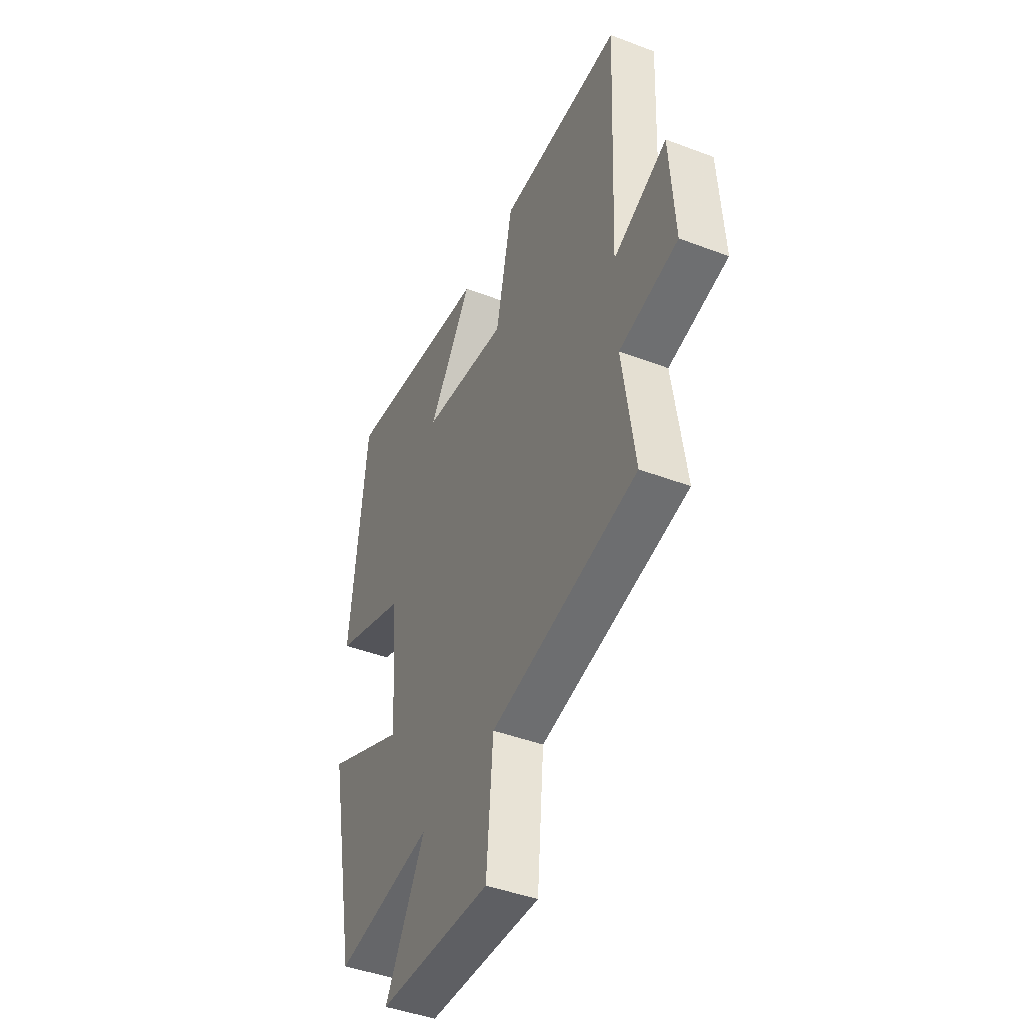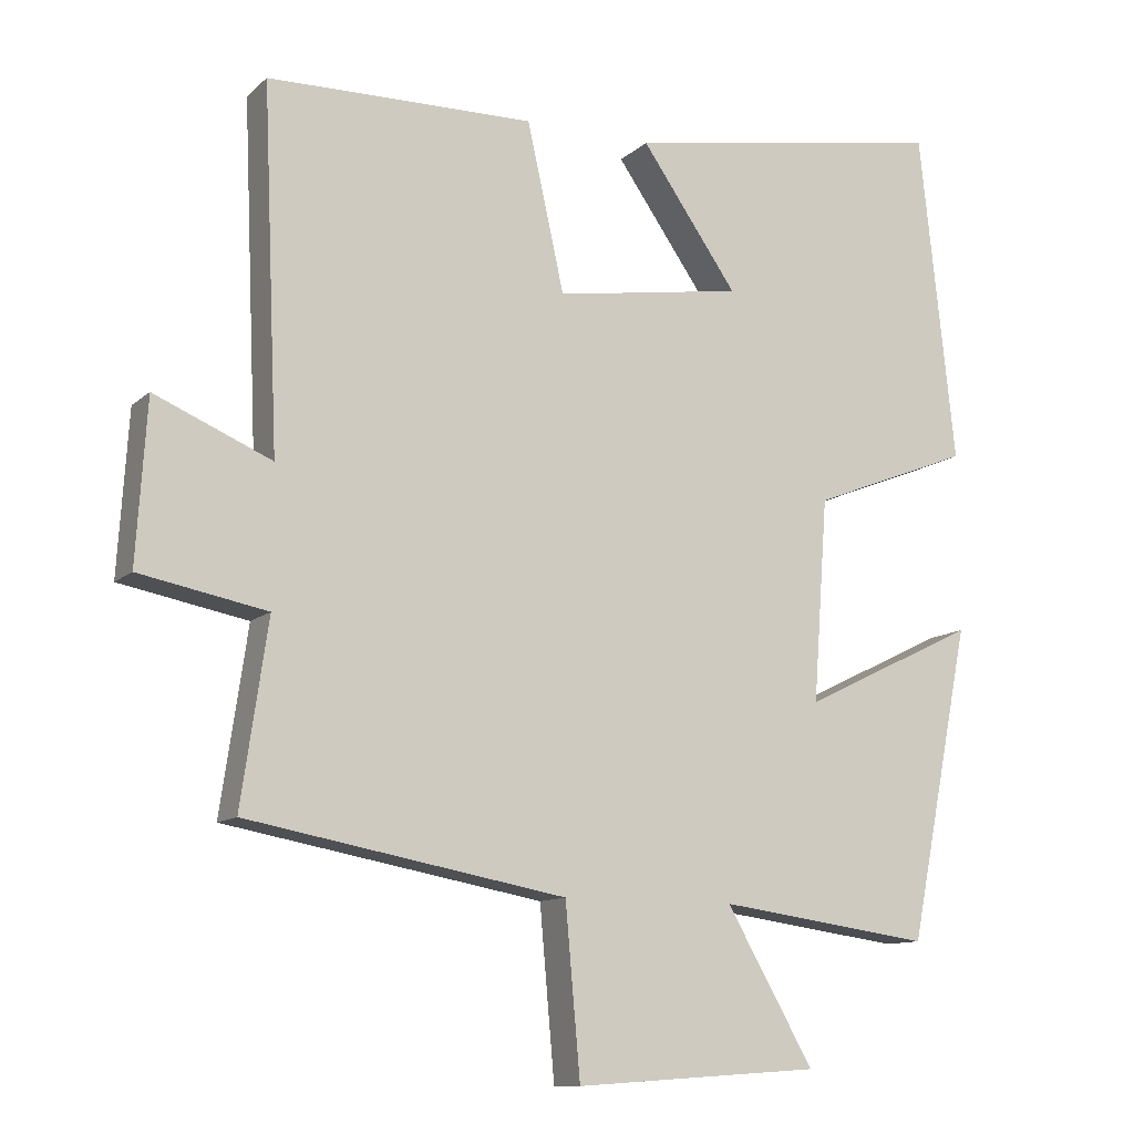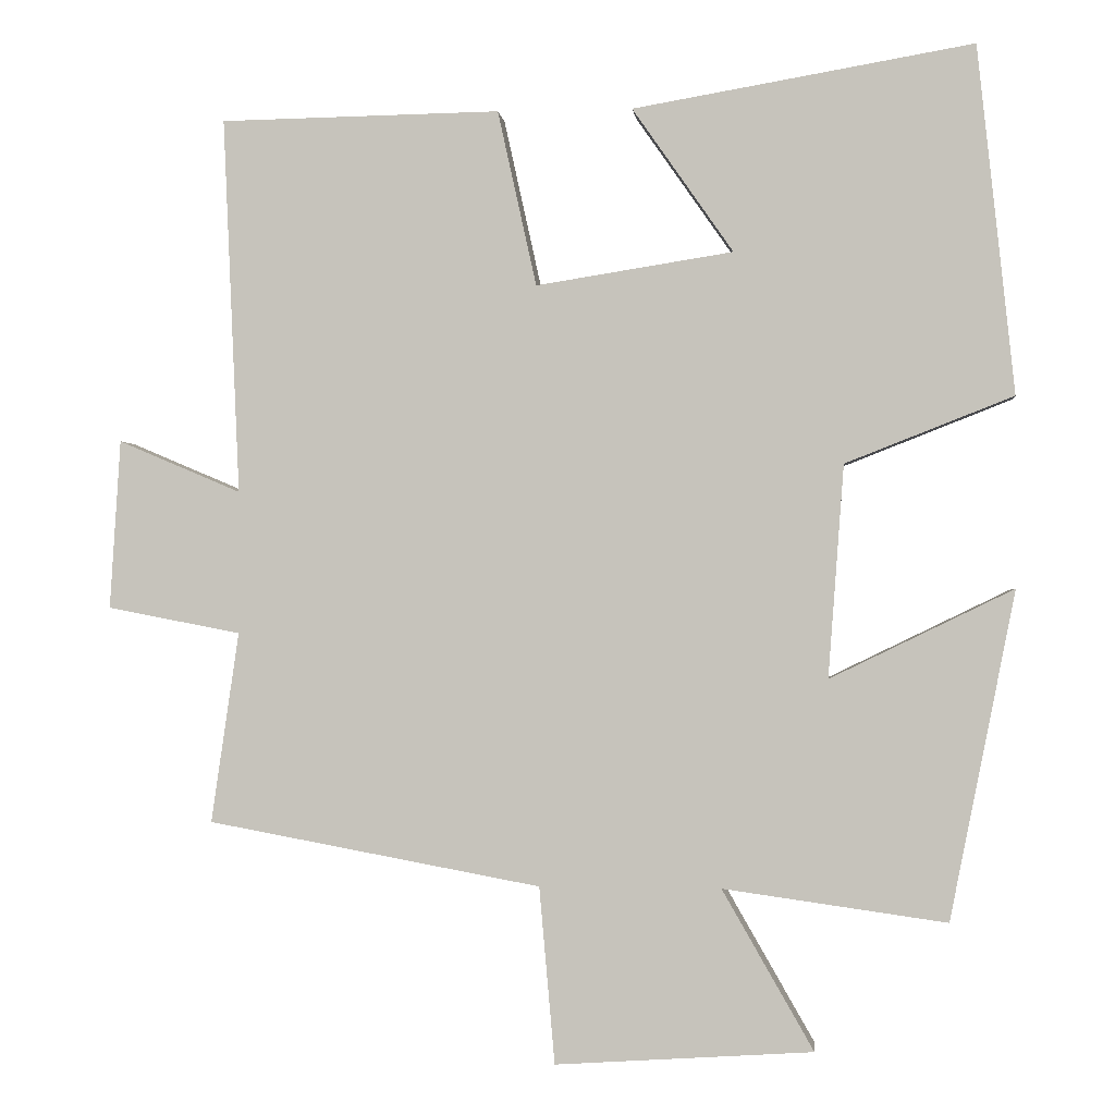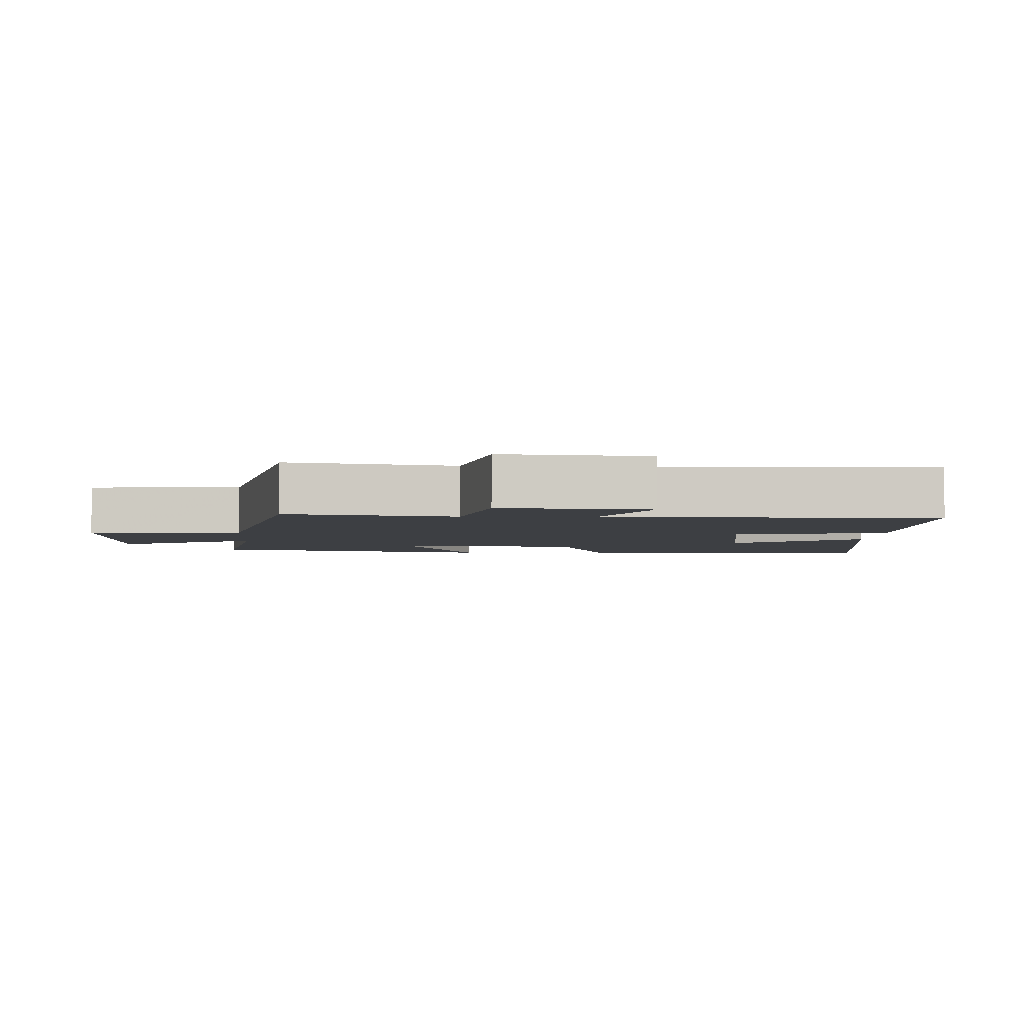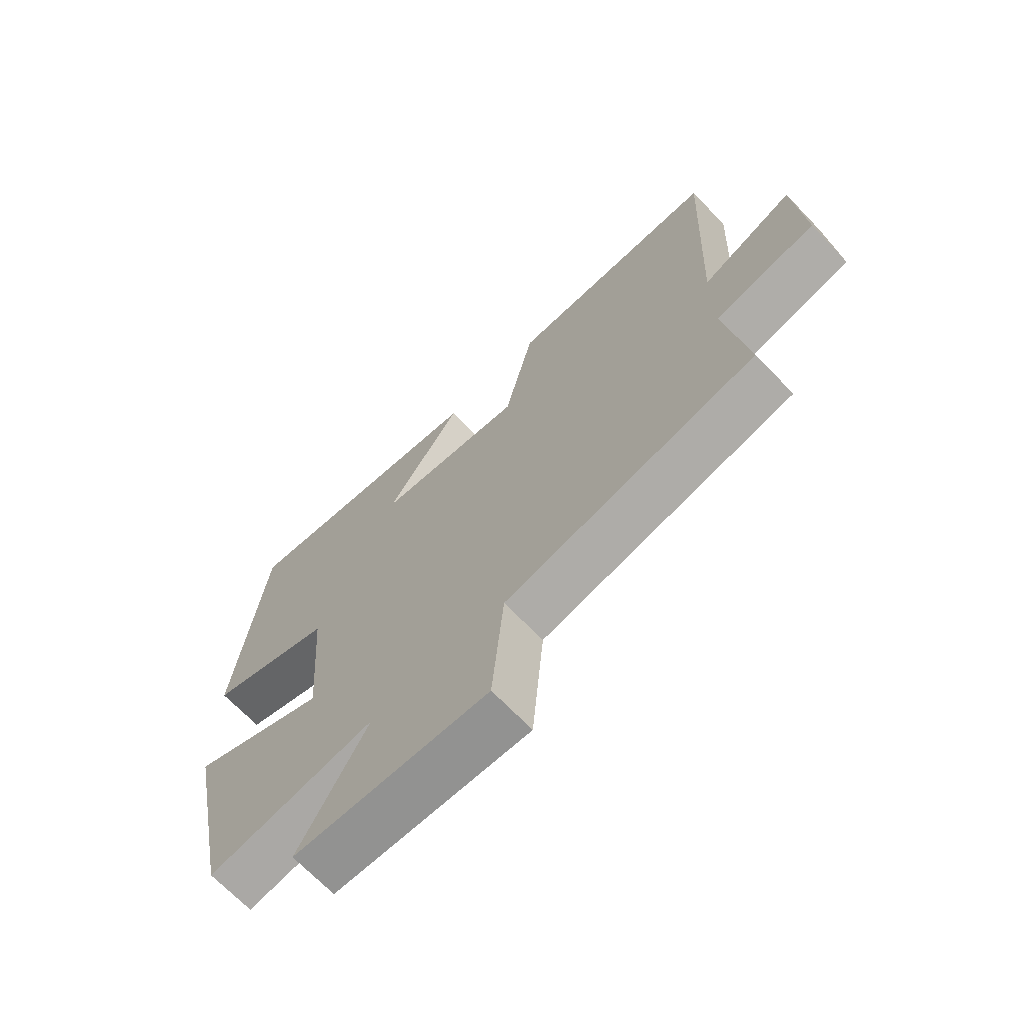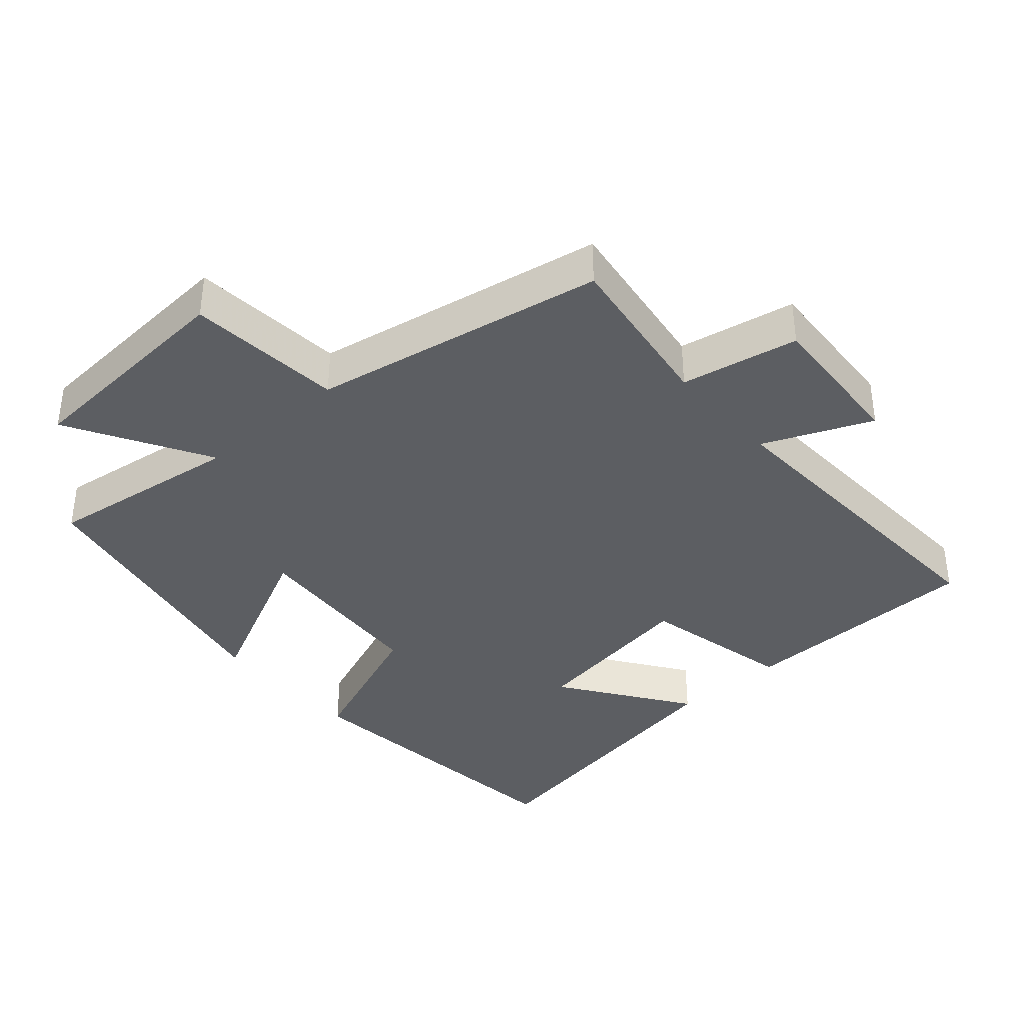
<metadata>
{"format":"obj","ext":"obj","renderer":"f3d","projection":"perspective","resolution":1024,"background":"white","views":[{"elev":-44.3,"azim":-113.9,"up":"+Z"},{"elev":-11.3,"azim":-27.2,"up":"+Z"},{"elev":-0.7,"azim":5.9,"up":"+Z"},{"elev":-3.9,"azim":-93.8,"up":"+Y"},{"elev":-69.3,"azim":-136.1,"up":"+Z"},{"elev":-37.8,"azim":-138.7,"up":"+Y"}]}
</metadata>
<code>
v -0.536 0.07 -0.421
v -0.5 0.07 -0.175
v -0.672 0.07 -0.142
v -0.658 0.07 0.076
v -0.5 0.07 0.009
v -0.521 0.07 0.494
v -0.16 0.07 0.5
v -0.11 0.07 0.274
v 0.144 0.07 0.314
v 0.014 0.07 0.5
v 0.452 0.07 0.575
v 0.5 0.07 0.127
v 0.284 0.07 0.042
v 0.264 0.07 -0.232
v 0.5 0.07 -0.117
v 0.416 0.07 -0.54
v 0.128 0.07 -0.5
v 0.246 0.07 -0.706
v -0.086 0.07 -0.728
v -0.106 0.07 -0.5
v -0.536 0 -0.421
v -0.5 0 -0.175
v -0.672 0 -0.142
v -0.658 0 0.076
v -0.5 0 0.009
v -0.521 0 0.494
v -0.16 0 0.5
v -0.11 0 0.274
v 0.144 0 0.314
v 0.014 0 0.5
v 0.452 0 0.575
v 0.5 0 0.127
v 0.284 0 0.042
v 0.264 0 -0.232
v 0.5 0 -0.117
v 0.416 0 -0.54
v 0.128 0 -0.5
v 0.246 0 -0.706
v -0.086 0 -0.728
v -0.106 0 -0.5
f 17 18 19 20
f 17 20 1 2
f 14 15 16 17
f 13 14 17 2
f 9 10 11 12
f 8 9 12 13
f 5 6 7 8
f 5 8 13 2
f 2 3 4 5
f 40 39 38 37
f 22 21 40 37
f 37 36 35 34
f 22 37 34 33
f 32 31 30 29
f 33 32 29 28
f 28 27 26 25
f 22 33 28 25
f 25 24 23 22
f 1 21 22 2
f 2 22 23 3
f 3 23 24 4
f 4 24 25 5
f 5 25 26 6
f 6 26 27 7
f 7 27 28 8
f 8 28 29 9
f 9 29 30 10
f 10 30 31 11
f 11 31 32 12
f 12 32 33 13
f 13 33 34 14
f 14 34 35 15
f 15 35 36 16
f 16 36 37 17
f 17 37 38 18
f 18 38 39 19
f 19 39 40 20
f 20 40 21 1

</code>
